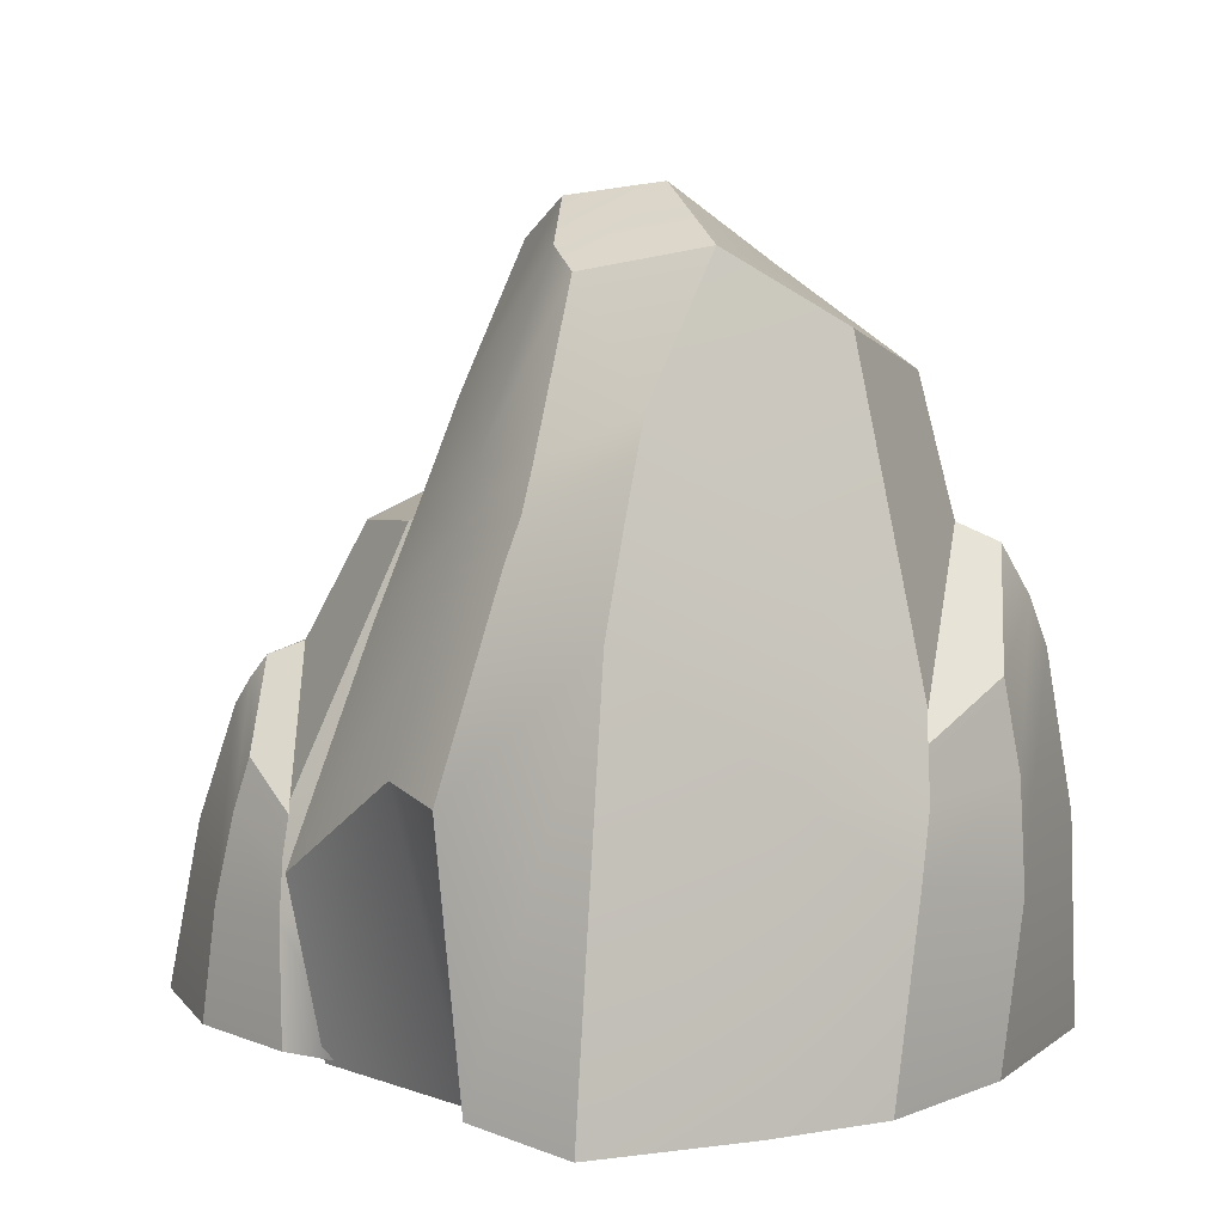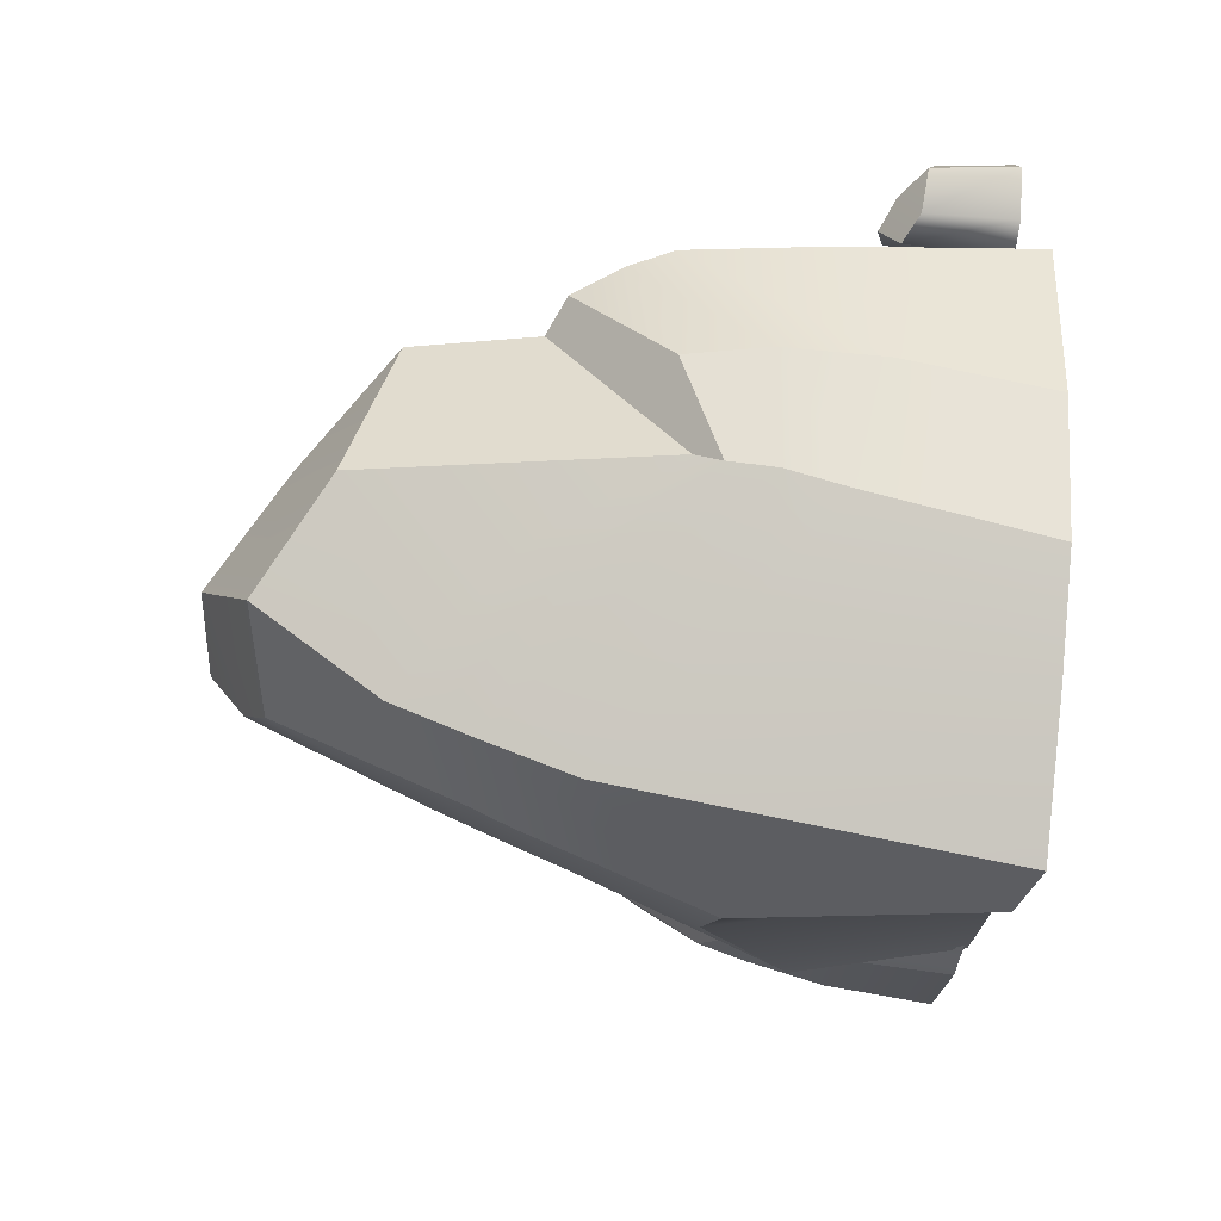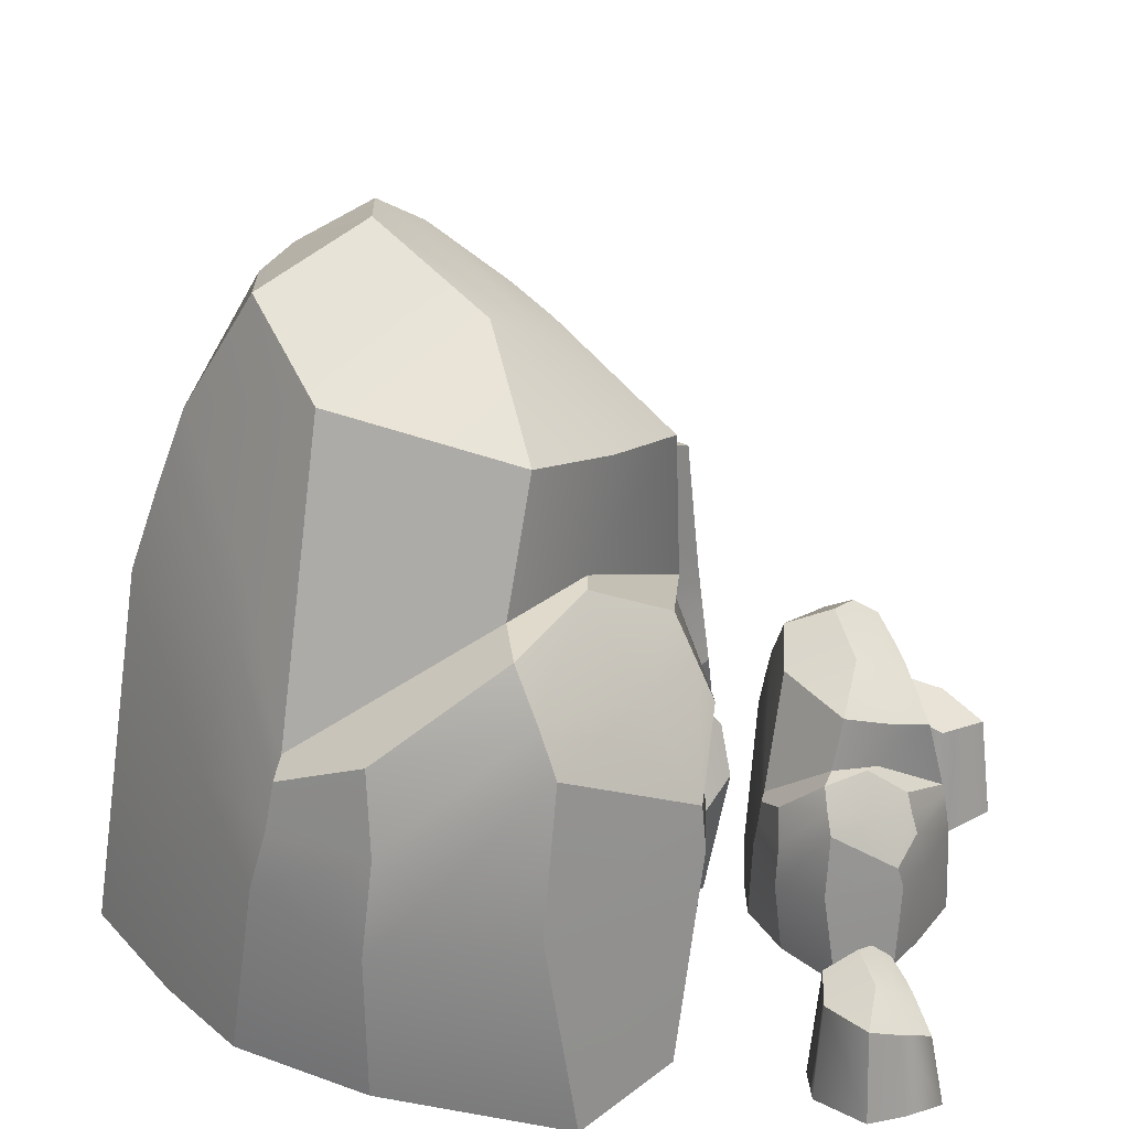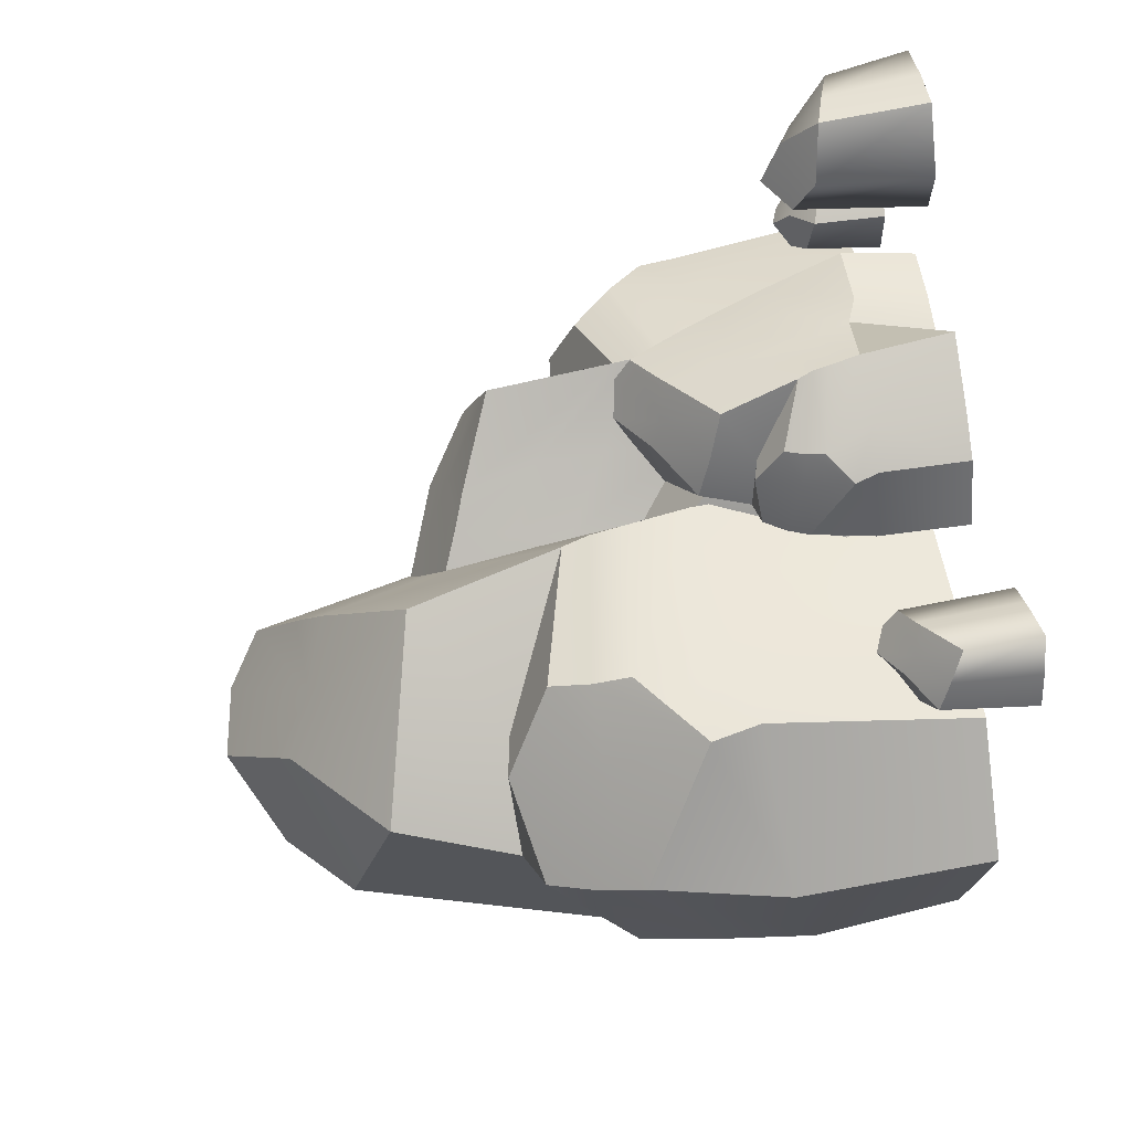
<metadata>
{"format":"obj","ext":"obj","renderer":"f3d","projection":"perspective","resolution":1024,"background":"white","views":[{"elev":7.2,"azim":-173.9,"up":"+Y"},{"elev":-64.3,"azim":-95.9,"up":"+Z"},{"elev":25.6,"azim":-94.1,"up":"+Y"},{"elev":52.0,"azim":-99.0,"up":"+Z"}]}
</metadata>
<code>
o Resource_Rock_1_Cube.008
v 0.154 -0.00322 0.1549
v 0.1507 0.3115 0.1219
v 0.01413 -0.00322 -0.008356
v 0.04021 0.3649 0.01972
v 0.2451 -0.00322 -0.1174
v 0.1701 0.3331 -0.06106
v 0.07096 -0.00322 -0.08701
v 0.2868 -0.00322 0.003597
v 0.2132 0.3251 0.02608
v 0.1446 -0.00322 0.0168
v 0.09417 0.3393 0.0715
v 0.1935 -0.00322 -0.1423
v 0.1429 0.3608 0.02408
v 0.1803 -0.00322 -0.04374
v 0.1549 0.2114 0.1316
v 0.0291 0.297 0.0112
v 0.2443 0.1546 -0.0881
v 0.2539 0.2447 0.01419
v 0.04095 0.2275 -0.07004
v 0.1753 0.2368 -0.09015
v 0.1054 0.2824 0.07926
v 0.07799 -0.00322 -0.1302
v 0.1012 -0.00322 -0.1704
v 0.09189 0.2844 -0.1042
v 0.05921 0.2562 -0.1035
v 0.06161 0.3448 -0.05999
v 0.1094 0.3589 -0.07814
v 0.0856 0.3858 -0.02113
v 0.0568 0.3565 -0.03856
v 0.04961 0.3781 -0.005991
v 0.2282 0.2299 0.1005
v 0.2795 0.2351 0.01125
v 0.3118 -0.00322 -0.05498
v 0.3572 -0.00322 0.04013
v 0.3286 0.1206 0.01506
v 0.3013 0.07985 -0.05828
v -0.02818 0.03386 -0.02113
v 0.2487 0.0787 -0.1047
v 0.0176 0.09829 -0.09982
v 0.1875 0.1111 -0.1248
v 0.1037 0.105 0.08072
v 0.1562 0.1278 0.1417
v 0.09172 0.1742 -0.1429
v 0.0477 0.08933 -0.1303
v 0.249 0.1981 0.1156
v 0.1558 0.172 0.1362
v 0.06344 0.207 -0.109
v 0.3036 0.2002 0.0199
v -0.000957 0.1715 -0.02001
v 0.2477 0.1192 -0.09615
v 0.02955 0.1705 -0.08954
v 0.1817 0.1779 -0.1083
v 0.1109 0.1565 0.08439
v 0.0912 0.2323 -0.1232
v 0.2892 0.1399 -0.05336
v 0.3122 -0.00322 0.1028
v 0.2596 -0.00322 0.1233
v 0.242 0.1373 0.1168
v 0.2879 0.1385 0.102
v 0.1854 0.3189 0.07099
v 0.1245 0.3476 0.05238
v 0.2425 0.248 0.04833
v 0.2078 0.2529 0.04696
v 0.2868 0.1666 0.09914
v -0.02878 -0.00322 0.03997
v 0.03341 -0.00322 0.126
v -0.05962 0.03353 0.05938
v 0.03728 0.09119 0.145
v -0.01978 0.1624 0.02058
v 0.05065 0.1287 0.1388
v 0.07199 0.3492 0.05068
v 0.08011 -0.00322 0.005145
v 0.06664 0.3017 0.0456
v 0.05092 0.2127 0.03621
v 0.001396 -0.00322 0.08167
v -0.01544 0.06323 0.1029
v 0.02423 0.1773 0.08672
v 0.2386 0.2144 0.1078
v 0.1554 0.1923 0.1338
v 0.06126 0.2323 -0.1062
v 0.2914 0.2195 0.01391
v 0.0121 0.2403 -0.005023
v 0.2446 0.1457 -0.09054
v 0.03422 0.2002 -0.08019
v 0.1785 0.2083 -0.09924
v 0.1083 0.2254 0.0807
v 0.09156 0.2589 -0.1133
v 0.2644 0.2097 0.0719
v 0.05934 0.2598 0.04111
v 0.2782 0.1766 -0.05238
v -0.2093 0.248 -0.1253
v 0.1027 0.3538 -0.02706
v -0.1684 0.2718 0.05921
v 0.005331 0.3841 -0.2522
v 0.06497 0.3021 0.02455
v -0.09813 0.3004 -0.2106
v 0.1172 0.3407 -0.1974
v -0.1639 0.2147 -0.1865
v 0.1563 0.3471 -0.1048
v -0.2271 0.284 -0.01488
v 0.07263 0.355 -0.2406
v 0.01387 0.2526 0.09913
v -0.1222 0.2727 0.0981
v 0.1394 0.139 -0.04286
v 0.1292 0.2524 -0.03838
v 0.08497 0.4042 -0.02218
v 0.04283 -0.006228 -0.1865
v 0.1275 -0.007608 -0.09009
v 0.05448 0.4805 -0.01522
v -0.1844 0.1967 0.0964
v -0.1105 0.3332 0.02568
v -0.1437 0.3385 0.02259
v -0.02504 0.4768 -0.002623
v -0.09848 0.4142 0.04358
v -0.177 0.1583 0.1004
v -0.1045 0.1655 0.1079
v -0.106 -0.007903 0.08837
v -0.184 -0.00708 0.08034
v -0.2203 0.1856 -0.123
v 0.0101 0.3527 -0.2633
v 0.07644 0.2267 0.02296
v -0.09669 0.2643 -0.2202
v 0.1315 0.2811 -0.213
v -0.1655 0.1786 -0.193
v 0.1818 0.2757 -0.1241
v -0.2387 0.2497 -0.003624
v 0.08246 0.3258 -0.2457
v 0.01764 0.2263 0.1006
v -0.1291 0.2445 0.1105
v 0.1212 0.1851 -0.271
v 0.01955 0.2854 -0.2855
v 0.02672 0.1727 0.1014
v 0.09367 0.1643 0.009912
v -0.09339 0.1878 -0.2398
v 0.1543 0.1946 -0.2304
v -0.1614 0.1324 -0.2054
v 0.2343 0.1204 -0.1508
v -0.224 0.1119 -0.1315
v -0.256 0.1426 -0.01417
v -0.2617 -0.005818 0.008685
v -0.2109 -0.005514 -0.1297
v -0.2079 0.3202 -0.02905
v -0.1093 0.3038 0.08389
v 0.06475 0.5396 -0.1071
v 0.06338 0.5102 -0.1629
v -0.00012 0.5486 -0.1098
v -0.03654 0.5103 -0.1898
v 0.0491 0.4944 -0.1876
v 0.06716 0.384 -0.2306
v 0.000637 0.4156 -0.2409
v 0.03199 -0.005384 -0.3274
v 0.1071 -0.005562 -0.2541
v 0.05362 0.3689 0.02404
v -0.09941 0.3349 -0.2012
v 0.1061 0.3828 -0.1867
v -0.1782 0.3336 -0.03209
v -0.1635 0.2349 -0.1801
v 0.1324 0.4155 -0.0889
v 0.005263 0.2752 0.0999
v -0.02923 -0.00664 -0.1439
v -0.06184 0.4975 -0.03499
v -0.07219 -0.005384 -0.2725
v 0.03428 0.4605 0.01371
v 0.04532 -0.007743 -0.06625
v -0.1535 0.4293 -0.01361
v -0.1506 -0.006646 -0.05793
v 0.1084 -0.005854 -0.2237
v -0.1161 0.4608 -0.1497
v -0.1467 -0.005399 -0.2236
v 0.09267 0.5132 -0.07214
v 0.215 -0.007032 -0.1282
v -0.02926 0.3974 0.09251
v 0.04374 -0.008088 0.09391
v -0.008033 -0.001823 0.3046
v -0.03496 0.1692 0.2777
v 0.0975 -0.001897 0.2763
v 0.04831 0.2185 0.2522
v -0.004639 -0.002444 0.1552
v -0.004912 0.2004 0.1759
v 0.09152 -0.002167 0.2222
v -0.04498 -0.002216 0.2206
v -0.05223 0.1854 0.2124
v 0.02673 -0.002 0.2637
v 0.006658 0.1961 0.2667
v 0.03843 -0.002453 0.1577
v -0.01404 0.2124 0.2263
v 0.01967 -0.002216 0.222
v -0.02371 0.1128 0.2923
v 0.06606 0.1776 0.2573
v -0.0201 0.1099 0.162
v -0.05929 0.1478 0.2038
v 0.08209 0.1665 0.2204
v 0.01201 0.1511 0.1671
v 0.01052 0.1565 0.2762
v 0.1008 -0.0022 0.2097
v 0.0947 -0.002389 0.1649
v 0.05919 0.1829 0.176
v 0.07994 0.1687 0.1967
v 0.06261 0.2121 0.2031
v 0.03364 0.2194 0.1808
v 0.02618 0.2336 0.216
v 0.06125 0.2179 0.2145
v 0.04763 0.2297 0.2332
v -0.06014 0.1284 0.2594
v -0.07107 0.1423 0.1976
v -0.055 -0.002388 0.173
v -0.1027 -0.002128 0.2054
v -0.09591 0.06475 0.1967
v -0.05886 0.05343 0.1664
v 0.1122 0.05033 0.2703
v -0.0146 0.06367 0.1564
v 0.1107 0.08694 0.224
v 0.02217 0.0889 0.1607
v 0.0259 0.06501 0.2899
v -0.01568 0.06788 0.301
v 0.07768 0.1305 0.1703
v 0.111 0.08473 0.2032
v -0.07188 0.1015 0.2656
v -0.01906 0.09075 0.2972
v 0.08947 0.145 0.1975
v -0.08984 0.1117 0.2002
v 0.09063 0.1173 0.2623
v -0.01876 0.08491 0.1586
v 0.09814 0.1245 0.2212
v 0.01676 0.1222 0.164
v 0.01781 0.09123 0.2874
v 0.06829 0.1581 0.1731
v -0.05786 0.08724 0.1683
v -0.08274 -0.001979 0.252
v -0.05502 -0.001923 0.2739
v -0.06028 0.06641 0.2753
v -0.08569 0.06576 0.255
v -0.04693 0.1775 0.2446
v -0.009538 0.2033 0.2464
v -0.05912 0.1471 0.2298
v -0.0478 0.1438 0.2396
v -0.08872 0.08283 0.2497
v 0.02087 0.2046 0.2619
v 0.0588 -0.001954 0.2727
v 0.05686 -0.002218 0.2229
v 0.03294 0.1725 0.2678
v 0.04989 0.1036 0.2798
v 0.05206 0.0551 0.2858
v -0.06738 0.1142 0.2622
v -0.02034 0.1025 0.2949
v 0.08454 0.1571 0.1958
v -0.08231 0.1267 0.1983
v 0.07808 0.1488 0.2596
v -0.01904 0.101 0.1603
v 0.08882 0.1493 0.2209
v 0.01431 0.1372 0.1656
v 0.01403 0.1254 0.2817
v 0.0637 0.1706 0.1745
v -0.07626 0.1168 0.2387
v 0.03991 0.1504 0.272
v -0.05119 0.1148 0.1684
v 0.2131 0.04041 0.2526
v 0.235 0.06371 0.2135
v 0.1844 0.05521 0.2034
v 0.1814 0.05202 0.2328
v 0.2249 0.05373 0.2336
v 0.202 0.06671 0.2239
v 0.201 0.06385 0.1917
v 0.2132 0.0762 0.2059
v 0.2276 0.07115 0.2059
v 0.1959 0.04678 0.2436
v 0.2112 0.06031 0.2306
v 0.2284 0.05775 0.2267
v 0.2388 -0.001774 0.2103
v 0.2319 -0.001774 0.2269
v 0.2157 -0.001774 0.2603
v 0.1948 -0.001774 0.2495
v 0.2119 -0.001774 0.2317
v 0.2282 -0.001774 0.2356
v 0.1791 -0.001774 0.202
v 0.1772 -0.001774 0.2368
v 0.2005 -0.001774 0.2234
v 0.1979 -0.001774 0.1864
v 0.2296 -0.001774 0.2007
v 0.2126 -0.001774 0.2006
v 0.212 0.04662 0.3539
v 0.1995 0.08221 0.2867
v 0.1302 0.06922 0.3242
v 0.1554 0.06435 0.3615
v 0.2072 0.06696 0.3201
v 0.1709 0.08678 0.3311
v 0.1384 0.08241 0.2942
v 0.1665 0.1013 0.299
v 0.1834 0.09356 0.2849
v 0.1829 0.05635 0.36
v 0.1883 0.07701 0.3299
v 0.2047 0.0731 0.3085
v 0.2009 -0.01777 0.2792
v 0.209 -0.01777 0.3053
v 0.2225 -0.01777 0.3604
v 0.1875 -0.01777 0.3681
v 0.1901 -0.01777 0.3306
v 0.213 -0.01777 0.3192
v 0.1226 -0.01777 0.3276
v 0.1543 -0.01777 0.3704
v 0.1687 -0.01777 0.3319
v 0.1295 -0.01777 0.291
v 0.1807 -0.01777 0.2768
v 0.1606 -0.01777 0.2934
v -0.2388 0.04368 0.2481
v -0.1852 0.07345 0.2281
v -0.226 0.06258 0.1764
v -0.2532 0.05851 0.2025
v -0.2116 0.06069 0.2392
v -0.2259 0.07728 0.2109
v -0.2002 0.07362 0.1788
v -0.2001 0.08939 0.2027
v -0.186 0.08295 0.2146
v -0.248 0.05182 0.225
v -0.2224 0.0691 0.2251
v -0.2025 0.06583 0.2355
v -0.1788 -0.0102 0.2282
v -0.1992 -0.0102 0.2386
v -0.2426 -0.0102 0.2577
v -0.254 -0.0102 0.2299
v -0.2227 -0.0102 0.2267
v -0.21 -0.0102 0.244
v -0.23 -0.0102 0.1707
v -0.2607 -0.0102 0.2029
v -0.2269 -0.0102 0.2092
v -0.1988 -0.0102 0.171
v -0.1797 -0.0102 0.2112
v -0.1963 -0.0102 0.197
f 73 71 4 16
f 20 6 17
f 63 60 2 15
f 14 12 5 8
f 61 11 2 60
f 6 13 9
f 10 14 8 1
f 17 6 9 18
f 24 27 6 20
f 16 4 30 29 19
f 28 30 61 13
f 15 2 11 21
f 90 32 81
f 79 15 21 86
f 82 16 19 84
f 64 45 58 59
f 79 78 31 15
f 85 20 17 83
f 87 24 20 85
f 27 28 13 6
f 89 73 16 82
f 43 23 22 44
f 28 29 30
f 28 27 26 29
f 19 29 26 25
f 26 27 24 25
f 79 46 45 78
f 18 63 62 32
f 5 33 34 8
f 34 35 59 56
f 88 62 31 78
f 84 19 25 80
f 42 58 45 46
f 50 83 90 55
f 7 39 44 22
f 54 43 44 47
f 37 3 65 67
f 23 43 40 12
f 12 40 38 5
f 3 37 39 7
f 1 42 41 10
f 33 36 35 34
f 87 54 47 80
f 39 51 47 44
f 1 57 58 42
f 49 37 67 69
f 43 54 52 40
f 40 52 50 38
f 37 49 51 39
f 42 46 53 41
f 36 55 48 35
f 81 32 62 88
f 56 59 58 57
f 5 38 36 33
f 13 61 60 9
f 18 9 60 63
f 35 48 64 59
f 75 76 67 65
f 76 77 69 67
f 72 10 66 75
f 10 41 68 66
f 74 49 69 77
f 41 53 70 68
f 53 74 77 70
f 3 72 75 65
f 68 70 77 76
f 66 68 76 75
f 86 21 73 89
f 21 11 71 73
f 61 30 4 71 11
f 31 62 63 15
f 53 86 89 74
f 48 81 88 64
f 38 50 55 36
f 24 87 80 25
f 51 84 80 47
f 64 88 78 45
f 74 89 82 49
f 54 87 85 52
f 52 85 83 50
f 49 82 84 51
f 46 79 86 53
f 55 90 81 48
f 8 34 56 57 1
f 32 90 83 17 18
f 128 121 95 102
f 150 149 101 94
f 120 122 96 94
f 126 110 93 100
f 123 127 101 97
f 95 92 106 153
f 136 138 119 124
f 119 126 100 91
f 161 165 114 113
f 124 119 91 98
f 143 159 111 112
f 118 117 116 115
f 132 133 121 128
f 94 96 154 150
f 100 93 112 142
f 137 135 123 125
f 94 101 127 120
f 121 105 92 95
f 138 139 126 119
f 173 164 133 132
f 108 104 133 164
f 151 162 134 131
f 173 132 116 117
f 171 167 135 137
f 102 159 143 103
f 131 134 122 120
f 122 124 98 96
f 97 101 149 155
f 120 127 130 131
f 135 130 127 123
f 92 99 158 106
f 150 154 168 147
f 113 163 109 170 144
f 147 168 161 146
f 108 171 137 104
f 156 111 114 165
f 105 125 99 92
f 142 156 157 98 91
f 132 128 129 116
f 99 97 155 158
f 155 149 148 145
f 156 142 112 111
f 146 145 148 147
f 148 149 150 147
f 102 103 129 128
f 146 144 145
f 140 118 115 139
f 167 152 130 135
f 113 114 172 163
f 110 129 103 93
f 153 106 109 163
f 171 108 107 167
f 93 103 143 112
f 160 166 169 162
f 154 157 168
f 104 137 125 105
f 133 104 105 121
f 159 153 163 172
f 131 130 152 151
f 164 173 166 160
f 106 158 170 109
f 111 159 172 114
f 141 140 139 138
f 166 173 117 118 140
f 139 115 110 126
f 125 123 97 99
f 169 141 138 136
f 168 165 161
f 91 100 142
f 169 166 140 141
f 162 169 136 134
f 102 95 153 159
f 96 98 157 154
f 158 155 145 144 170
f 157 156 165 168
f 108 164 160 107
f 146 161 113 144
f 110 115 116 129
f 167 107 160 162 151 152
f 134 136 124 122
f 241 189 177 238
f 193 190 179
f 236 188 175 233
f 187 181 178 185
f 234 233 175 184
f 179 182 186
f 183 174 181 187
f 190 191 182 179
f 239 183 187 240
f 197 193 179 200
f 189 192 202 203 177
f 201 186 234 203
f 188 194 184 175
f 256 247 205
f 180 240 187 185 196 195
f 245 252 194 188
f 248 250 192 189
f 237 232 231 218
f 245 188 204 244
f 251 249 190 193
f 253 251 193 197
f 200 179 186 201
f 255 248 189 241
f 216 217 195 196
f 201 203 202
f 201 202 199 200
f 192 198 199 202
f 199 198 197 200
f 245 244 218 219
f 191 205 235 236
f 178 181 207 206
f 207 229 232 208
f 254 244 204 235
f 250 246 198 192
f 215 219 218 231
f 223 228 256 249
f 180 195 217 212
f 227 220 217 216
f 239 243 214 183
f 196 185 213 216
f 185 178 211 213
f 176 180 212 210
f 174 183 214 215
f 206 207 208 209
f 253 246 220 227
f 212 217 220 224
f 174 215 231 230
f 216 213 225 227
f 213 211 223 225
f 210 212 224 222
f 215 214 226 219
f 209 208 221 228
f 247 254 235 205
f 229 230 231 232
f 178 206 209 211
f 186 182 233 234
f 191 236 233 182
f 208 232 237 221
f 214 243 242 226
f 243 210 222 242
f 252 255 241 194
f 176 239 240 180
f 194 241 238 184
f 234 184 238 177 203
f 204 188 236 235
f 226 242 255 252
f 221 237 254 247
f 211 209 228 223
f 197 198 246 253
f 224 220 246 250
f 237 218 244 254
f 242 222 248 255
f 227 225 251 253
f 225 223 249 251
f 222 224 250 248
f 219 226 252 245
f 228 221 247 256
f 181 174 230 229 207
f 205 191 190 249 256
f 239 176 210 243
f 14 7 22 23 12
f 10 72 3 7 14
f 267 266 257 261
f 259 260 262
f 264 262 267 265
f 263 259 262 264
f 262 260 266 267
f 267 261 268 258 265
f 273 274 271 272
f 275 277 276
f 280 279 273 277
f 278 280 277 275
f 277 273 272 276
f 273 279 269 270 274
f 259 275 276 260
f 258 269 279 265
f 261 274 270 268
f 265 279 280 264
f 257 271 274 261
f 268 270 269 258
f 264 280 278 263
f 266 272 271 257
f 263 278 275 259
f 260 276 272 266
f 291 290 281 285
f 283 284 286
f 288 286 291 289
f 287 283 286 288
f 286 284 290 291
f 291 285 292 282 289
f 297 298 295 296
f 299 301 300
f 304 303 297 301
f 302 304 301 299
f 301 297 296 300
f 297 303 293 294 298
f 283 299 300 284
f 282 293 303 289
f 285 298 294 292
f 289 303 304 288
f 281 295 298 285
f 292 294 293 282
f 288 304 302 287
f 290 296 295 281
f 287 302 299 283
f 284 300 296 290
f 315 314 305 309
f 307 308 310
f 312 310 315 313
f 311 307 310 312
f 310 308 314 315
f 315 309 316 306 313
f 321 322 319 320
f 323 325 324
f 328 327 321 325
f 326 328 325 323
f 325 321 320 324
f 321 327 317 318 322
f 307 323 324 308
f 306 317 327 313
f 309 322 318 316
f 313 327 328 312
f 305 319 322 309
f 316 318 317 306
f 312 328 326 311
f 314 320 319 305
f 311 326 323 307
f 308 324 320 314

</code>
